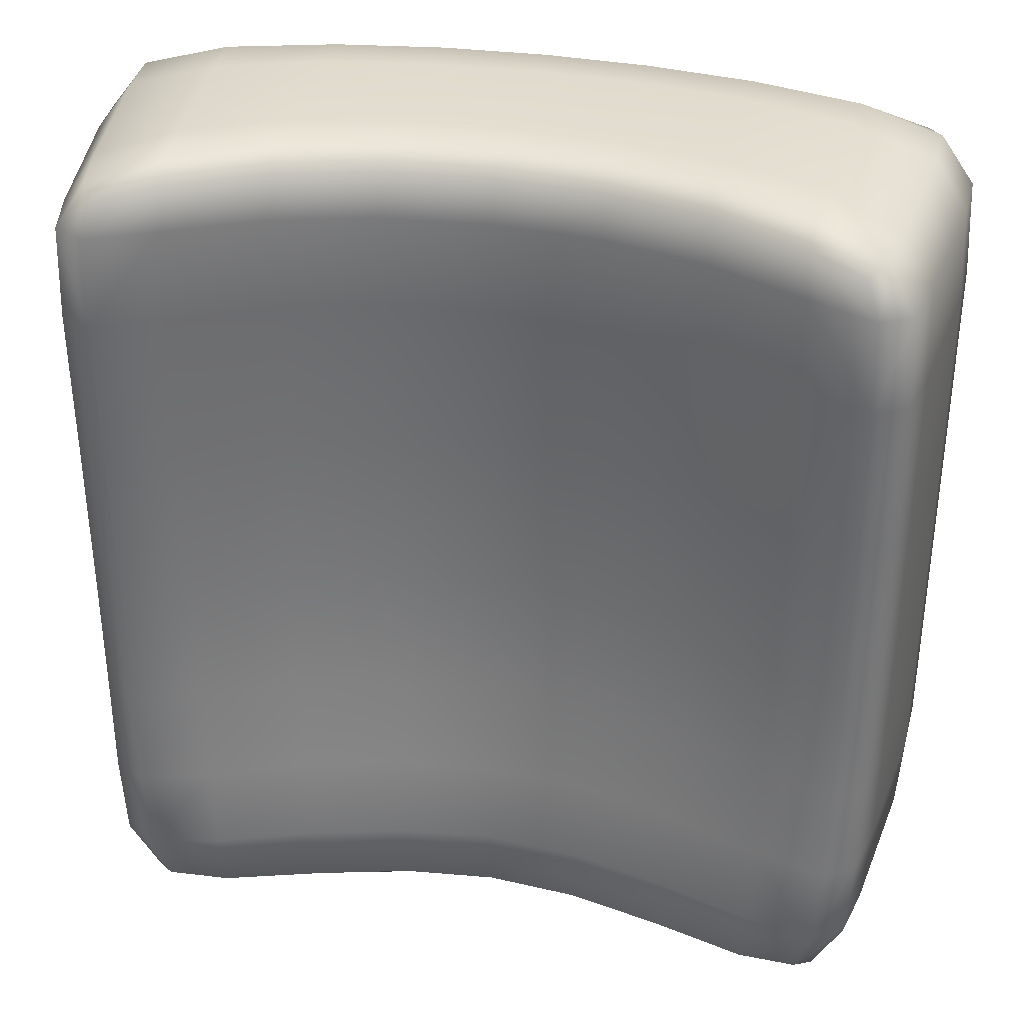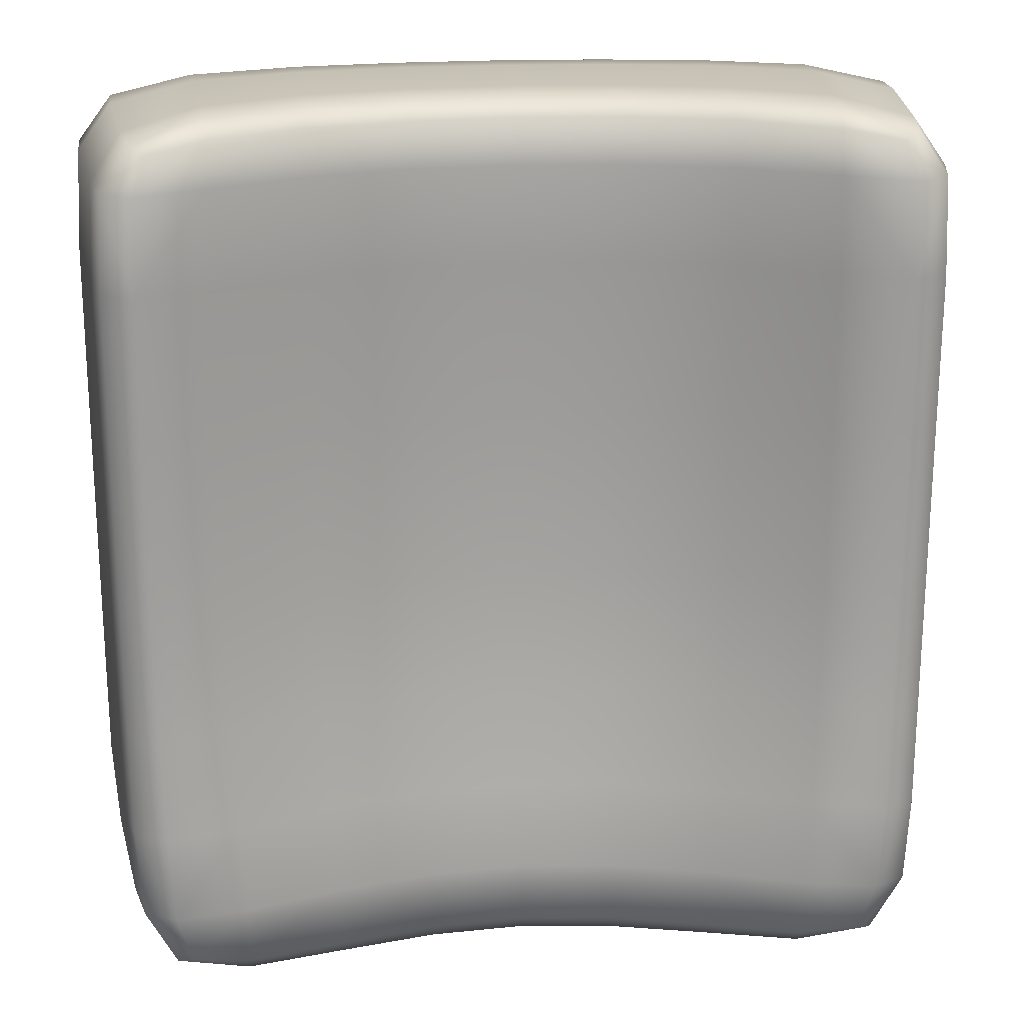
<metadata>
{"format":"obj","ext":"obj","renderer":"f3d","projection":"perspective","resolution":1024,"background":"white","views":[{"elev":35.3,"azim":11.8,"up":"+Z"},{"elev":20.2,"azim":-5.6,"up":"+Z"}]}
</metadata>
<code>
g Back Pack
v 0.005602 0.004826 0.02064
v 0.004567 0.005373 0.02132
v 0.005405 0.005 0.0212
v 0.004589 0.005235 0.02065
v 0.005648 0.004837 0.01919
v 0.003159 0.005992 0.02134
v 0.004606 0.005263 0.01919
v 0.005651 0.004874 0.0168
v 0.003168 0.005876 0.02066
v 0.004611 0.005298 0.0168
v 0.005643 0.004865 0.01423
v 0.003181 0.005911 0.01919
v 0.004596 0.005273 0.01423
v 0.005616 0.004798 0.01222
v 0.003187 0.005946 0.0168
v 0.004551 0.005165 0.01222
v 0.005581 0.0047 0.01066
v 0.003169 0.005906 0.01423
v 0.004489 0.005013 0.01066
v 0.005505 0.004644 0.009328
v 0.003115 0.005763 0.01222
v 0.004425 0.004899 0.009307
v 0.005277 0.004766 0.008554
v 0.004377 0.004994 0.008368
v 0.003041 0.005566 0.01066
v 0.002972 0.005404 0.0093
v 0.002934 0.005459 0.008329
v 0.00162 0.006356 0.0168
v 0.001608 0.006315 0.01423
v 0.001572 0.006165 0.01222
v 0.001524 0.005959 0.01066
v 0.001616 0.00632 0.01919
v 0.001478 0.005788 0.0093
v 0.002934 0.005459 0.008329
v 0.00145 0.005831 0.008329
v -1.281e-11 0.005929 0.0093
v 9.313e-12 0.005972 0.008329
v 0 0.006095 0.01066
v 0 0.006297 0.01222
v 0 0.006442 0.01423
v 0 0.006481 0.0168
v 0 0.006444 0.01919
v -0.001478 0.005788 0.0093
v -0.001524 0.005959 0.01066
v -0.001572 0.006165 0.01222
v -0.001608 0.006315 0.01423
v -0.00145 0.005831 0.008329
v 9.313e-12 0.005972 0.008329
v -0.002934 0.005459 0.008329
v -0.002972 0.005404 0.0093
v -0.004377 0.004994 0.008368
v -0.003041 0.005566 0.01066
v -0.004425 0.004899 0.009307
v -0.005277 0.004766 0.008554
v -0.005505 0.004644 0.009328
v -0.004489 0.005013 0.01066
v -0.005581 0.0047 0.01066
v -0.003115 0.005763 0.01222
v -0.004551 0.005165 0.01222
v -0.005616 0.004798 0.01222
v -0.003169 0.005906 0.01423
v -0.004596 0.005273 0.01423
v -0.005643 0.004865 0.01423
v -0.00162 0.006356 0.0168
v -0.004611 0.005298 0.0168
v -0.005651 0.004874 0.0168
v -0.003187 0.005946 0.0168
v -0.001616 0.00632 0.01919
v -0.004606 0.005263 0.01919
v -0.005648 0.004837 0.01919
v -0.003181 0.005911 0.01919
v 0 0.006401 0.02066
v -0.004589 0.005235 0.02065
v -0.005602 0.004826 0.02064
v -0.003168 0.005876 0.02066
v -0.001607 0.00628 0.02066
v 0.001607 0.00628 0.02066
v 0 0.006504 0.02134
v 0 0.006504 0.02134
v 0.001599 0.006386 0.02134
v 0.003159 0.005992 0.02134
v -6.985e-12 0.006893 0.02158
v 0.001594 0.006782 0.02158
v 0.003162 0.006408 0.02158
v 1.863e-11 0.007604 0.02161
v 0.001591 0.007503 0.02161
v 0.003175 0.007163 0.02161
v 6.985e-12 0.008587 0.0216
v 0.001588 0.0085 0.0216
v 0.003193 0.008206 0.0216
v -1.863e-11 0.009565 0.02159
v 0.001585 0.009491 0.02159
v 0.003212 0.009242 0.02159
v 2.561e-11 0.01026 0.02154
v 0.001582 0.0102 0.02154
v 0.003225 0.009983 0.02154
v -1.863e-11 0.01066 0.02129
v 0.001581 0.0106 0.02129
v 0.003232 0.01041 0.02129
v 0.00488 0.01007 0.02127
v 0.004881 0.009622 0.02151
v 0.005898 0.009742 0.02115
v 0.003212 0.009242 0.02159
v 0.006111 0.009294 0.02127
v 0.004836 0.008827 0.02155
v 0.006067 0.008452 0.0213
v 0.003193 0.008206 0.0216
v 0.004759 0.007715 0.02156
v 0.006067 0.008452 0.0213
v 0.003175 0.007163 0.02161
v 0.005928 0.007273 0.02132
v 0.004681 0.006595 0.02157
v 0.003162 0.006408 0.02158
v 0.005789 0.006086 0.02133
v 0.004617 0.005793 0.02155
v 0.005649 0.005267 0.02131
v 0.004567 0.005373 0.02132
v 0.005405 0.005 0.0212
v 0.006162 0.009767 0.02059
v 0.005898 0.009742 0.02115
v 0.00488 0.01007 0.02127
v 0.004922 0.01023 0.0206
v 0.006217 0.009774 0.01914
v 0.003235 0.01057 0.0206
v 0.004933 0.01025 0.01914
v 0.00158 0.01076 0.02061
v 0.003235 0.01059 0.01914
v 0.006217 0.009775 0.01675
v 0.004933 0.01025 0.01675
v 0.00158 0.01078 0.01914
v 6.985e-12 0.01081 0.02061
v 0.003235 0.01059 0.01675
v 0.006693 0.009169 0.01675
v 0.006693 0.009164 0.01914
v 0.006162 0.009767 0.02059
v 0.006619 0.009173 0.0206
v 0.005898 0.009742 0.02115
v 0.006111 0.009294 0.02127
v 0.006577 0.008301 0.02062
v 0.006067 0.008452 0.0213
v 0.006651 0.008294 0.01915
v 0.006412 0.007103 0.02063
v 0.005928 0.007273 0.02132
v 0.006651 0.008305 0.01676
v 0.006483 0.007104 0.01916
v 0.006247 0.005897 0.02064
v 0.005789 0.006086 0.02133
v 0.006484 0.007123 0.01677
v 0.006315 0.005907 0.01917
v 0.00607 0.005061 0.02065
v 0.005649 0.005267 0.02131
v 0.005602 0.004826 0.02064
v 0.005405 0.005 0.0212
v 0.005648 0.004837 0.01919
v 0.006133 0.005074 0.01918
v 0.005651 0.004874 0.0168
v 0.006135 0.005108 0.01679
v 0.005643 0.004865 0.01423
v 0.006316 0.005934 0.01678
v 0.00613 0.005107 0.01422
v 0.006312 0.005934 0.01421
v 0.006114 0.005061 0.01222
v 0.005616 0.004798 0.01222
v 0.006482 0.007123 0.0142
v 0.006301 0.005899 0.01221
v 0.006093 0.004993 0.01065
v 0.005581 0.0047 0.01066
v 0.005505 0.004644 0.009328
v 0.006284 0.005846 0.01064
v 0.006008 0.004955 0.009301
v 0.005277 0.004766 0.008554
v 0.005543 0.005082 0.008363
v 0.0062 0.005817 0.009285
v 0.005704 0.00594 0.008316
v 0.006473 0.007099 0.0122
v 0.006462 0.007062 0.01063
v 0.00638 0.007047 0.009273
v 0.005869 0.007171 0.008304
v 0.006639 0.008271 0.01062
v 0.006558 0.00827 0.009262
v 0.006033 0.008394 0.008293
v 0.006645 0.008291 0.01218
v 0.006687 0.009153 0.01061
v 0.006611 0.009158 0.009261
v 0.006095 0.009267 0.008323
v 0.006159 0.009761 0.009278
v 0.005892 0.00973 0.008507
v 0.006215 0.00977 0.01061
v 0.00665 0.008305 0.01419
v 0.00669 0.009162 0.01218
v 0.006692 0.009169 0.01418
v 0.006216 0.009773 0.01217
v 0.006217 0.009775 0.01418
v 0.004933 0.01025 0.01418
v 0.004933 0.01025 0.01217
v 0.003235 0.01059 0.01417
v 0.004933 0.01025 0.01061
v 0.006159 0.009761 0.009278
v 0.00158 0.01078 0.01675
v 0.003235 0.01059 0.01217
v 0.00492 0.01022 0.009254
v 0.005892 0.00973 0.008507
v -1.863e-11 0.01084 0.01914
v 0.00158 0.01078 0.01417
v 0.003235 0.01059 0.0106
v 0.004872 0.01005 0.008318
v 0.006095 0.009267 0.008323
v 6.985e-12 0.01084 0.01675
v 0.00158 0.01078 0.01217
v 0.003234 0.01056 0.009247
v 0.004854 0.00957 0.007943
v 0.006033 0.008394 0.008293
v -1.863e-11 0.01084 0.01417
v 0.00158 0.01078 0.0106
v 0.003222 0.01038 0.008279
v 0.004777 0.008712 0.007897
v 0.005869 0.007171 0.008304
v -6.985e-12 0.01084 0.01217
v 0.00158 0.01075 0.009247
v 0.003193 0.009909 0.007889
v 0.004654 0.00751 0.007909
v 0.005704 0.00594 0.008316
v 0.003141 0.009076 0.007841
v 0.003068 0.007911 0.007852
v 0.00453 0.006301 0.00792
v 0.005543 0.005082 0.008363
v 0.002994 0.00674 0.007864
v 0.004435 0.005436 0.007983
v 0.005277 0.004766 0.008554
v 0.002944 0.005897 0.007929
v 0.004377 0.004994 0.008368
v 0.002934 0.005459 0.008329
v 0.001561 0.01012 0.007889
v 0.001575 0.01058 0.008279
v 0.001538 0.009318 0.007841
v 0.003141 0.009076 0.007841
v 0.001505 0.008194 0.007852
v 0.003068 0.007911 0.007852
v 0.001472 0.007063 0.007864
v 0.002994 0.00674 0.007864
v 0.001451 0.006249 0.007929
v 0.002944 0.005897 0.007929
v 0.00145 0.005831 0.008329
v 0.002934 0.005459 0.008329
v 9.313e-12 0.005972 0.008329
v 1.513e-11 0.006384 0.007929
v 9.313e-12 0.007183 0.007864
v -3.143e-11 0.008295 0.007852
v 0 0.009399 0.007841
v 0 0.01019 0.007889
v 0 0.01064 0.008279
v 0 0.01081 0.009247
v -0.001575 0.01058 0.008279
v 0 0.01019 0.007889
v 1.863e-11 0.01084 0.0106
v -0.00158 0.01075 0.009247
v -0.001561 0.01012 0.007889
v 0 0.009399 0.007841
v -0.00158 0.01078 0.0106
v -0.003222 0.01038 0.008279
v -0.001538 0.009318 0.007841
v -3.143e-11 0.008295 0.007852
v -0.00158 0.01078 0.01217
v -0.003234 0.01056 0.009247
v -0.003193 0.009909 0.007889
v -0.001505 0.008194 0.007852
v 9.313e-12 0.007183 0.007864
v -0.003141 0.009076 0.007841
v -0.003068 0.007911 0.007852
v -0.001472 0.007063 0.007864
v 1.513e-11 0.006384 0.007929
v -0.002994 0.00674 0.007864
v -0.001451 0.006249 0.007929
v 9.313e-12 0.005972 0.008329
v -0.002944 0.005897 0.007929
v -0.00145 0.005831 0.008329
v -0.002934 0.005459 0.008329
v -0.004854 0.00957 0.007943
v -0.004872 0.01005 0.008318
v -0.006095 0.009267 0.008323
v -0.005892 0.00973 0.008507
v -0.006033 0.008394 0.008293
v -0.004777 0.008712 0.007897
v -0.003141 0.009076 0.007841
v -0.005869 0.007171 0.008304
v -0.004654 0.00751 0.007909
v -0.003068 0.007911 0.007852
v -0.005704 0.00594 0.008316
v -0.00453 0.006301 0.00792
v -0.002994 0.00674 0.007864
v -0.005543 0.005082 0.008363
v -0.004435 0.005436 0.007983
v -0.005277 0.004766 0.008554
v -0.002944 0.005897 0.007929
v -0.004377 0.004994 0.008368
v -0.002934 0.005459 0.008329
v -0.006111 0.009294 0.02127
v -0.005898 0.009742 0.02115
v -0.00488 0.01007 0.02127
v -0.004881 0.009622 0.02151
v -0.006067 0.008452 0.0213
v -0.003232 0.01041 0.02129
v -0.004836 0.008827 0.02155
v -0.005928 0.007273 0.02132
v -0.003225 0.009983 0.02154
v -0.003212 0.009242 0.02159
v -0.004759 0.007715 0.02156
v -0.005789 0.006086 0.02133
v -0.003193 0.008206 0.0216
v -0.004681 0.006595 0.02157
v -0.005649 0.005267 0.02131
v -0.003175 0.007163 0.02161
v -0.004617 0.005793 0.02155
v -0.005405 0.005 0.0212
v -0.003162 0.006408 0.02158
v -0.004567 0.005373 0.02132
v -0.003159 0.005992 0.02134
v -0.001599 0.006386 0.02134
v -0.003159 0.005992 0.02134
v -0.003162 0.006408 0.02158
v -0.001594 0.006782 0.02158
v -6.985e-12 0.006893 0.02158
v -0.003175 0.007163 0.02161
v -0.001591 0.007503 0.02161
v 1.863e-11 0.007604 0.02161
v -0.003193 0.008206 0.0216
v -0.001588 0.0085 0.0216
v 6.985e-12 0.008587 0.0216
v -0.003212 0.009242 0.02159
v -0.001585 0.009491 0.02159
v -1.863e-11 0.009565 0.02159
v -0.003225 0.009983 0.02154
v -0.001582 0.0102 0.02154
v 2.561e-11 0.01026 0.02154
v -0.001581 0.0106 0.02129
v -0.00158 0.01076 0.02061
v -0.003235 0.01057 0.0206
v -0.00158 0.01078 0.01914
v -0.004922 0.01023 0.0206
v -0.00488 0.01007 0.02127
v -0.003235 0.01059 0.01914
v -0.00158 0.01078 0.01675
v -0.006162 0.009767 0.02059
v -0.005898 0.009742 0.02115
v -0.004933 0.01025 0.01914
v -0.003235 0.01059 0.01675
v -0.00158 0.01078 0.01417
v -0.003235 0.01059 0.01417
v -0.004933 0.01025 0.01675
v -0.006217 0.009774 0.01914
v -0.006619 0.009173 0.0206
v -0.006111 0.009294 0.02127
v -0.003235 0.01059 0.01217
v -0.004933 0.01025 0.01418
v -0.006217 0.009775 0.01675
v -0.006693 0.009164 0.01914
v -0.006577 0.008301 0.02062
v -0.006067 0.008452 0.0213
v -0.006217 0.009775 0.01418
v -0.004933 0.01025 0.01217
v -0.006651 0.008294 0.01915
v -0.006693 0.009169 0.01675
v -0.006412 0.007103 0.02063
v -0.005928 0.007273 0.02132
v -0.006216 0.009773 0.01217
v -0.006692 0.009169 0.01418
v -0.006651 0.008305 0.01676
v -0.006483 0.007104 0.01916
v -0.006247 0.005897 0.02064
v -0.005789 0.006086 0.02133
v -0.006315 0.005907 0.01917
v -0.006484 0.007123 0.01677
v -0.00665 0.008305 0.01419
v -0.00669 0.009162 0.01218
v -0.00607 0.005061 0.02065
v -0.005649 0.005267 0.02131
v -0.006133 0.005074 0.01918
v -0.005602 0.004826 0.02064
v -0.005405 0.005 0.0212
v -0.005648 0.004837 0.01919
v -0.006316 0.005934 0.01678
v -0.006135 0.005108 0.01679
v -0.005651 0.004874 0.0168
v -0.006482 0.007123 0.0142
v -0.006312 0.005934 0.01421
v -0.00613 0.005107 0.01422
v -0.005643 0.004865 0.01423
v -0.006645 0.008291 0.01218
v -0.006473 0.007099 0.0122
v -0.006114 0.005061 0.01222
v -0.005616 0.004798 0.01222
v -0.006301 0.005899 0.01221
v -0.006093 0.004993 0.01065
v -0.005581 0.0047 0.01066
v -0.005505 0.004644 0.009328
v -0.006284 0.005846 0.01064
v -0.006008 0.004955 0.009301
v -0.005277 0.004766 0.008554
v -0.005543 0.005082 0.008363
v -0.0062 0.005817 0.009285
v -0.005704 0.00594 0.008316
v -0.006462 0.007062 0.01063
v -0.00638 0.007047 0.009273
v -0.005869 0.007171 0.008304
v -0.006639 0.008271 0.01062
v -0.006558 0.00827 0.009262
v -0.006033 0.008394 0.008293
v -0.006687 0.009153 0.01061
v -0.006611 0.009158 0.009261
v -0.006095 0.009267 0.008323
v -0.006215 0.00977 0.01061
v -0.006159 0.009761 0.009278
v -0.005892 0.00973 0.008507
v -0.004933 0.01025 0.01061
v -0.00492 0.01022 0.009254
v -0.004872 0.01005 0.008318
v -0.003235 0.01059 0.0106
g Back Pack_0
f 3 2 1
f 2 4 1
f 1 4 5
f 2 6 4
f 4 7 5
f 5 7 8
f 6 9 4
f 4 9 7
f 7 10 8
f 8 10 11
f 9 12 7
f 7 12 10
f 10 13 11
f 11 13 14
f 12 15 10
f 10 15 13
f 13 16 14
f 14 16 17
f 15 18 13
f 13 18 16
f 16 19 17
f 17 19 20
f 18 21 16
f 16 21 19
f 19 22 20
f 20 22 23
f 22 24 23
f 19 25 22
f 21 25 19
f 22 26 24
f 25 26 22
f 26 27 24
f 18 15 28
f 18 29 21
f 29 18 28
f 21 30 25
f 29 30 21
f 25 31 26
f 30 31 25
f 28 15 32
f 15 12 32
f 31 33 26
f 26 33 34
f 33 35 34
f 33 36 35
f 36 37 35
f 31 38 33
f 38 36 33
f 30 39 31
f 39 38 31
f 29 40 30
f 40 39 30
f 29 28 41
f 40 29 41
f 41 28 42
f 28 32 42
f 36 38 43
f 38 39 44
f 38 44 43
f 39 40 45
f 39 45 44
f 46 40 41
f 40 46 45
f 36 43 47
f 48 36 47
f 47 43 49
f 43 50 49
f 43 44 50
f 49 50 51
f 44 45 52
f 44 52 50
f 50 53 51
f 50 52 53
f 51 53 54
f 53 55 54
f 53 56 55
f 52 56 53
f 56 57 55
f 45 58 52
f 52 58 56
f 45 46 58
f 56 59 57
f 58 59 56
f 59 60 57
f 46 61 58
f 58 61 59
f 59 62 60
f 61 62 59
f 62 63 60
f 61 46 64
f 64 46 41
f 64 41 42
f 62 65 63
f 65 66 63
f 61 67 62
f 67 61 64
f 67 65 62
f 68 64 42
f 67 64 68
f 65 69 66
f 69 70 66
f 67 71 65
f 71 67 68
f 71 69 65
f 68 42 72
f 42 32 72
f 69 73 70
f 73 74 70
f 71 75 69
f 75 73 69
f 71 68 76
f 76 68 72
f 75 71 76
f 32 77 72
f 32 12 77
f 12 9 77
f 72 77 78
f 76 72 79
f 77 9 80
f 77 80 78
f 9 81 80
f 82 78 80
f 83 80 81
f 83 82 80
f 84 83 81
f 85 82 83
f 86 83 84
f 86 85 83
f 87 86 84
f 88 85 86
f 89 86 87
f 89 88 86
f 90 89 87
f 91 88 89
f 92 89 90
f 92 91 89
f 93 92 90
f 94 91 92
f 95 92 93
f 95 94 92
f 96 95 93
f 97 94 95
f 98 95 96
f 98 97 95
f 99 98 96
f 100 99 96
f 101 100 96
f 102 100 101
f 101 96 103
f 104 102 101
f 105 101 103
f 104 101 105
f 106 104 105
f 105 103 107
f 108 105 107
f 109 105 108
f 108 107 110
f 111 109 108
f 112 108 110
f 111 108 112
f 112 110 113
f 114 111 112
f 115 112 113
f 114 112 115
f 115 113 6
f 116 114 115
f 117 115 6
f 116 115 117
f 118 116 117
f 121 120 119
f 122 121 119
f 99 121 122
f 122 119 123
f 124 99 122
f 99 124 98
f 125 122 123
f 124 122 125
f 124 126 98
f 98 126 97
f 127 124 125
f 124 127 126
f 125 123 128
f 127 125 129
f 129 125 128
f 127 130 126
f 126 131 97
f 126 130 131
f 132 127 129
f 127 132 130
f 133 128 123
f 134 133 123
f 134 123 135
f 136 134 135
f 136 135 137
f 138 136 137
f 139 136 138
f 140 139 138
f 141 134 136
f 139 141 136
f 142 139 140
f 143 142 140
f 144 133 134
f 141 144 134
f 145 141 139
f 142 145 139
f 146 142 143
f 147 146 143
f 148 144 141
f 145 148 141
f 149 145 142
f 146 149 142
f 150 146 147
f 151 150 147
f 152 150 151
f 153 152 151
f 152 154 150
f 150 155 146
f 154 155 150
f 155 149 146
f 154 156 155
f 156 157 155
f 155 157 149
f 156 158 157
f 149 159 145
f 157 159 149
f 159 148 145
f 158 160 157
f 157 160 159
f 159 161 148
f 160 161 159
f 162 160 158
f 163 162 158
f 161 164 148
f 148 164 144
f 165 161 160
f 162 165 160
f 166 162 163
f 167 166 163
f 167 168 166
f 166 169 162
f 169 165 162
f 168 170 166
f 166 170 169
f 168 171 170
f 171 172 170
f 170 172 173
f 170 173 169
f 172 174 173
f 165 175 161
f 175 164 161
f 169 176 165
f 169 173 176
f 176 175 165
f 173 174 177
f 173 177 176
f 174 178 177
f 176 179 175
f 176 177 179
f 177 178 180
f 177 180 179
f 178 181 180
f 175 182 164
f 179 182 175
f 179 180 183
f 179 183 182
f 180 181 184
f 180 184 183
f 181 185 184
f 184 185 186
f 185 187 186
f 184 186 188
f 183 184 188
f 182 189 164
f 164 189 144
f 144 189 133
f 183 190 182
f 182 190 189
f 183 188 190
f 189 191 133
f 190 191 189
f 133 191 128
f 190 192 191
f 188 192 190
f 191 193 128
f 192 193 191
f 129 128 193
f 194 129 193
f 194 193 192
f 132 129 194
f 195 192 188
f 195 194 192
f 196 132 194
f 196 194 195
f 197 195 188
f 197 188 198
f 132 196 199
f 132 199 130
f 200 196 195
f 200 195 197
f 201 197 198
f 201 198 202
f 130 199 203
f 130 203 131
f 196 204 199
f 204 196 200
f 205 200 197
f 205 197 201
f 206 201 202
f 206 202 207
f 199 208 203
f 199 204 208
f 209 204 200
f 209 200 205
f 210 205 201
f 210 201 206
f 211 206 207
f 211 207 212
f 204 213 208
f 213 204 209
f 214 209 205
f 214 205 210
f 215 210 206
f 215 206 211
f 216 211 212
f 216 212 217
f 218 213 209
f 218 209 214
f 219 214 210
f 219 210 215
f 220 211 216
f 220 215 211
f 221 216 217
f 221 217 222
f 223 220 216
f 223 216 221
f 224 223 221
f 225 221 222
f 224 221 225
f 225 222 226
f 227 224 225
f 228 225 226
f 227 225 228
f 228 226 229
f 230 227 228
f 231 228 229
f 230 228 231
f 232 230 231
f 220 233 215
f 233 234 215
f 234 219 215
f 235 233 220
f 236 235 220
f 237 235 236
f 238 237 236
f 239 237 238
f 240 239 238
f 241 239 240
f 242 241 240
f 243 241 242
f 244 243 242
f 243 245 241
f 245 246 241
f 241 246 239
f 246 247 239
f 239 247 237
f 247 248 237
f 237 248 235
f 248 249 235
f 235 249 233
f 249 250 233
f 233 250 234
f 250 251 234
f 251 252 234
f 252 219 234
f 252 251 253
f 253 251 254
f 252 255 219
f 255 214 219
f 255 218 214
f 255 252 256
f 256 252 253
f 257 253 254
f 257 254 258
f 218 255 259
f 259 255 256
f 256 253 260
f 260 253 257
f 261 257 258
f 261 258 262
f 263 218 259
f 213 218 263
f 259 256 264
f 264 256 260
f 265 257 261
f 265 260 257
f 266 261 262
f 266 262 267
f 268 265 261
f 268 261 266
f 269 268 266
f 270 266 267
f 269 266 270
f 270 267 271
f 272 269 270
f 273 270 271
f 272 270 273
f 273 271 274
f 275 272 273
f 276 273 274
f 275 273 276
f 277 275 276
f 265 278 260
f 278 279 260
f 278 280 279
f 280 281 279
f 282 280 278
f 283 278 265
f 283 282 278
f 284 283 265
f 285 282 283
f 286 283 284
f 286 285 283
f 287 286 284
f 288 285 286
f 289 286 287
f 289 288 286
f 290 289 287
f 291 288 289
f 292 289 290
f 292 291 289
f 293 291 292
f 294 292 290
f 295 293 292
f 295 292 294
f 296 295 294
f 299 298 297
f 300 299 297
f 300 297 301
f 302 299 300
f 303 300 301
f 303 301 304
f 305 302 300
f 305 300 303
f 306 305 303
f 307 303 304
f 306 303 307
f 307 304 308
f 309 306 307
f 310 307 308
f 309 307 310
f 310 308 311
f 312 309 310
f 313 310 311
f 312 310 313
f 313 311 314
f 315 312 313
f 316 313 314
f 315 313 316
f 316 314 74
f 317 315 316
f 73 316 74
f 317 316 73
f 75 317 73
f 75 76 318
f 319 75 318
f 318 76 79
f 319 318 320
f 318 79 321
f 318 321 320
f 79 322 321
f 320 321 323
f 321 322 324
f 321 324 323
f 322 325 324
f 323 324 326
f 324 325 327
f 324 327 326
f 325 328 327
f 326 327 329
f 327 328 330
f 327 330 329
f 328 331 330
f 329 330 332
f 330 331 333
f 330 333 332
f 331 334 333
f 332 333 302
f 333 334 335
f 333 335 302
f 334 97 335
f 336 335 97
f 131 336 97
f 337 302 335
f 336 337 335
f 338 336 131
f 203 338 131
f 302 337 339
f 340 302 339
f 341 337 336
f 338 341 336
f 342 338 203
f 208 342 203
f 340 339 343
f 344 340 343
f 339 337 345
f 337 341 345
f 346 341 338
f 342 346 338
f 347 342 208
f 213 347 208
f 347 213 263
f 347 348 342
f 348 346 342
f 341 346 349
f 345 341 349
f 339 345 350
f 343 339 350
f 344 343 351
f 352 344 351
f 347 263 353
f 348 347 353
f 346 348 354
f 349 346 354
f 345 349 355
f 350 345 355
f 343 350 356
f 351 343 356
f 356 350 355
f 352 351 357
f 358 352 357
f 355 349 359
f 349 354 359
f 354 348 360
f 348 353 360
f 351 356 361
f 357 351 361
f 362 356 355
f 362 355 359
f 361 356 362
f 358 357 363
f 364 358 363
f 359 354 365
f 354 360 365
f 366 362 359
f 366 359 365
f 367 361 362
f 367 362 366
f 357 361 368
f 363 357 368
f 368 361 367
f 364 363 369
f 370 364 369
f 363 368 371
f 369 363 371
f 372 368 367
f 371 368 372
f 373 367 366
f 372 367 373
f 374 366 365
f 373 366 374
f 370 369 375
f 376 370 375
f 369 371 377
f 375 369 377
f 376 375 378
f 379 376 378
f 378 375 380
f 375 377 380
f 381 371 372
f 377 371 381
f 380 377 382
f 382 377 381
f 383 380 382
f 384 372 373
f 381 372 384
f 382 381 385
f 385 381 384
f 383 382 386
f 386 382 385
f 387 383 386
f 384 373 388
f 388 373 374
f 385 384 389
f 389 384 388
f 387 386 390
f 391 387 390
f 386 385 392
f 392 385 389
f 390 386 392
f 391 390 393
f 394 391 393
f 394 393 395
f 390 392 396
f 393 390 396
f 393 397 395
f 393 396 397
f 395 397 398
f 397 399 398
f 397 400 399
f 396 400 397
f 400 401 399
f 396 392 402
f 392 389 402
f 396 402 400
f 400 403 401
f 402 403 400
f 403 404 401
f 402 389 405
f 402 405 403
f 389 388 405
f 403 406 404
f 405 406 403
f 406 407 404
f 405 388 408
f 405 408 406
f 388 374 408
f 406 409 407
f 408 409 406
f 409 410 407
f 408 374 411
f 408 411 409
f 374 365 411
f 365 360 411
f 409 412 410
f 411 412 409
f 412 413 410
f 360 414 411
f 411 414 412
f 360 353 414
f 412 415 413
f 414 415 412
f 415 416 413
f 353 417 414
f 414 417 415
f 353 263 417
f 263 259 417
f 417 259 264
f 417 264 415
f 415 264 416
f 264 260 416

</code>
